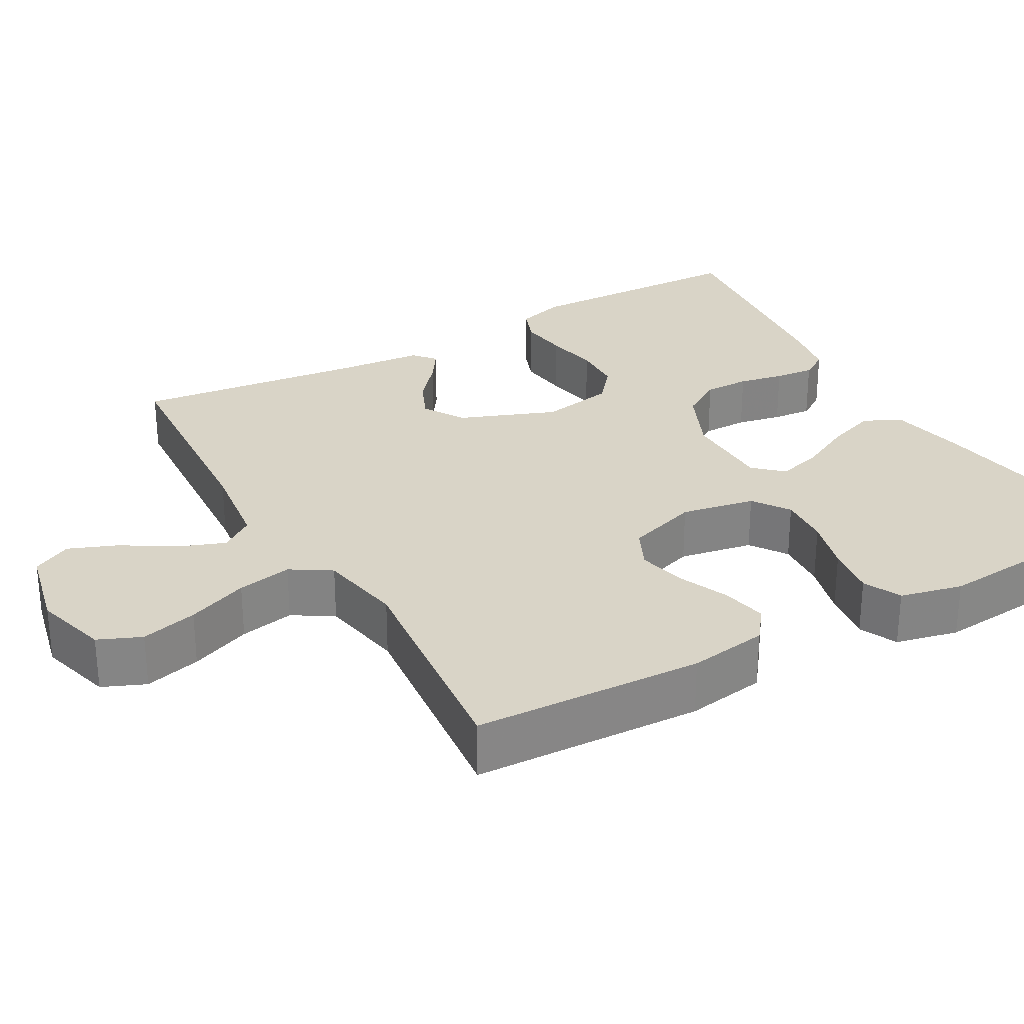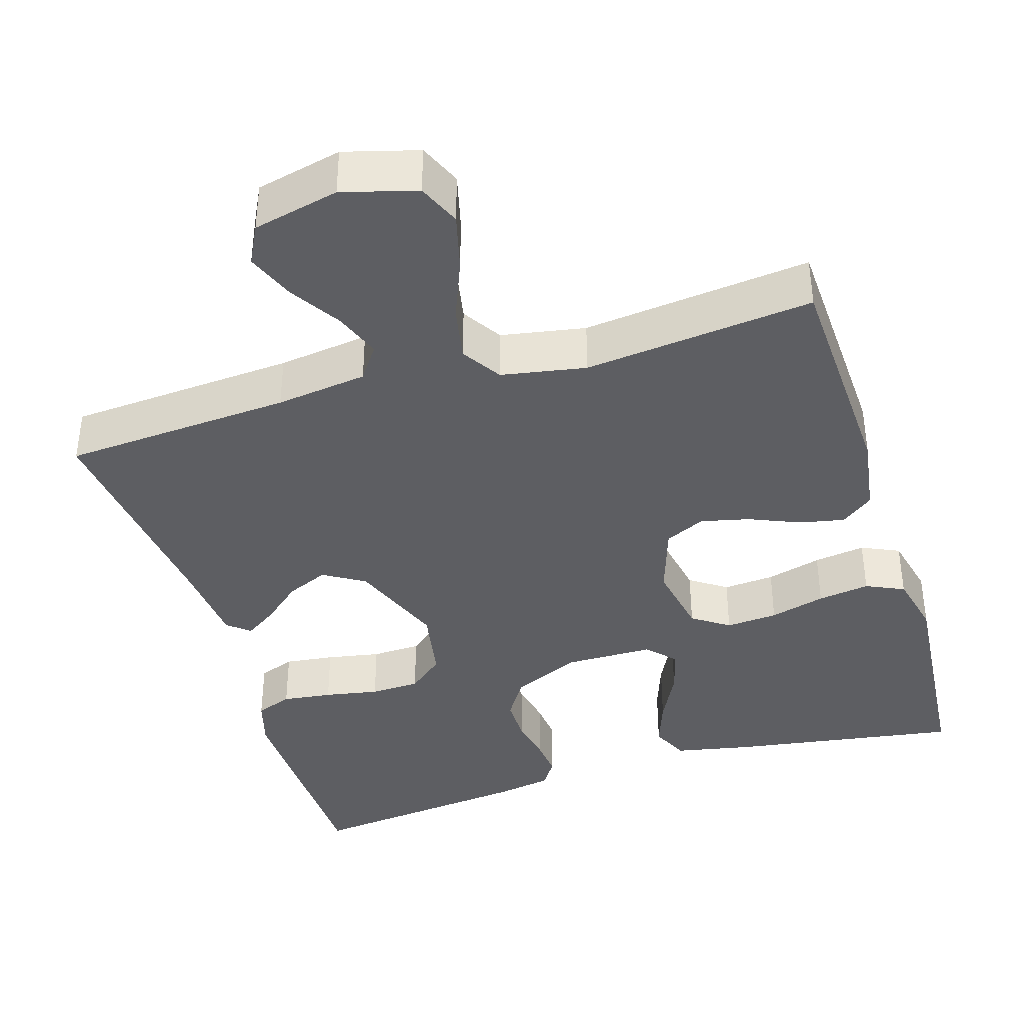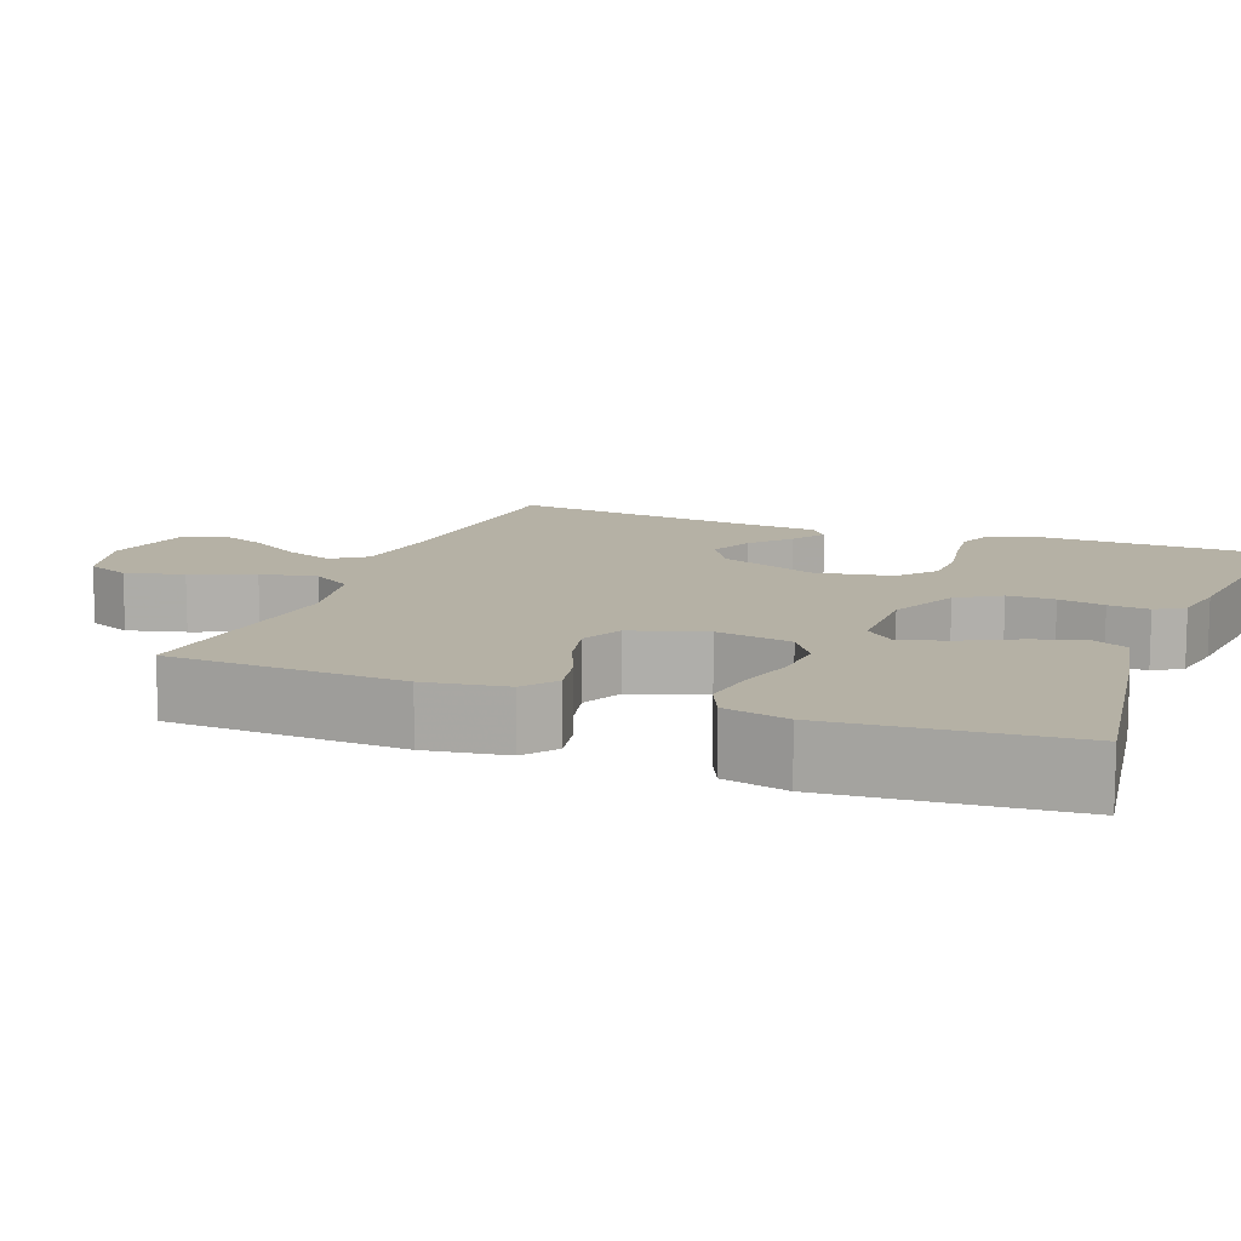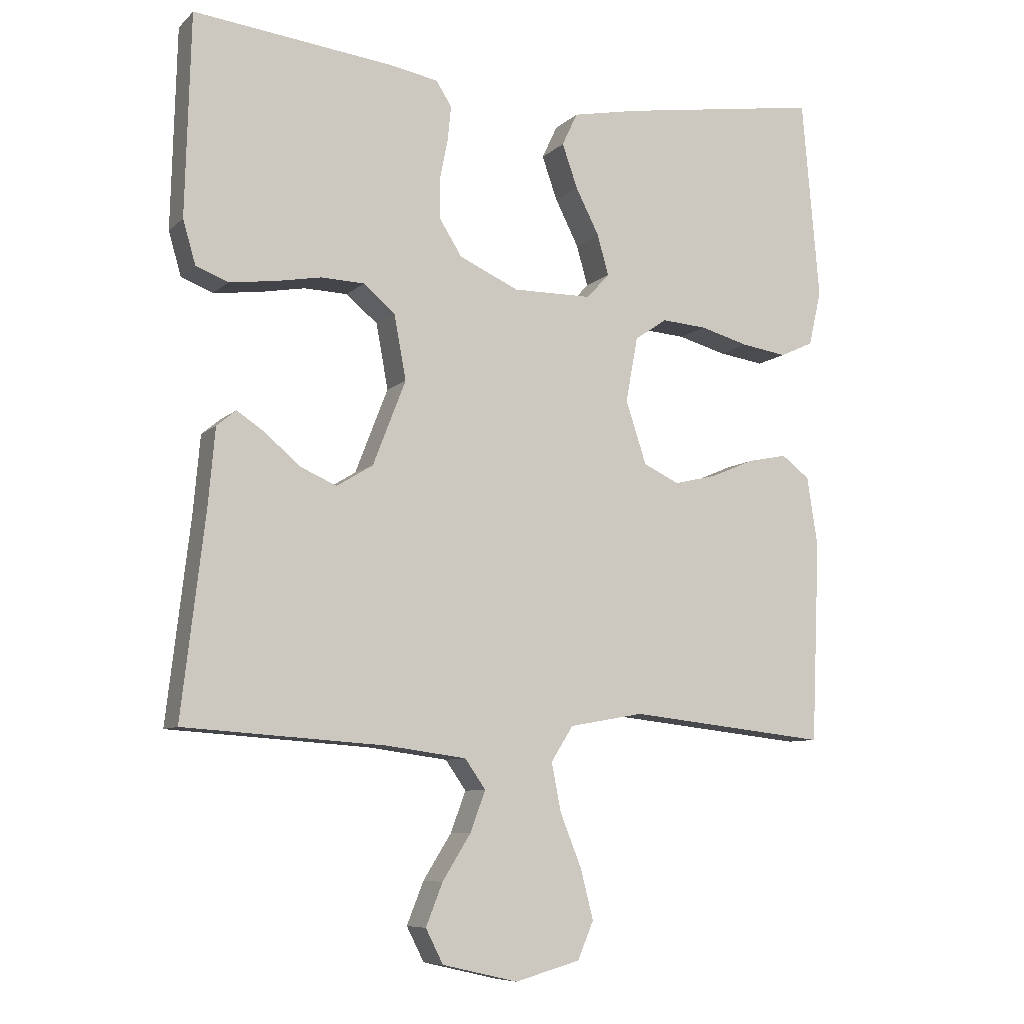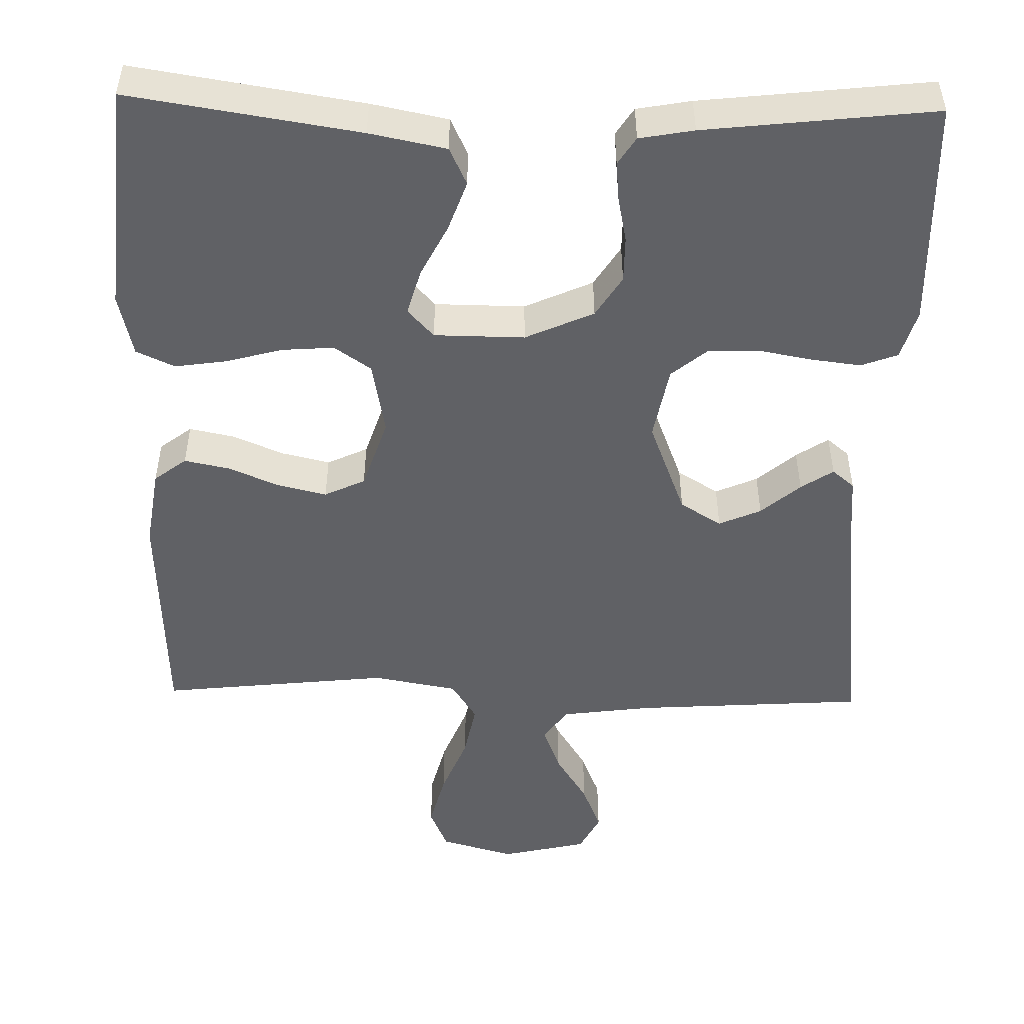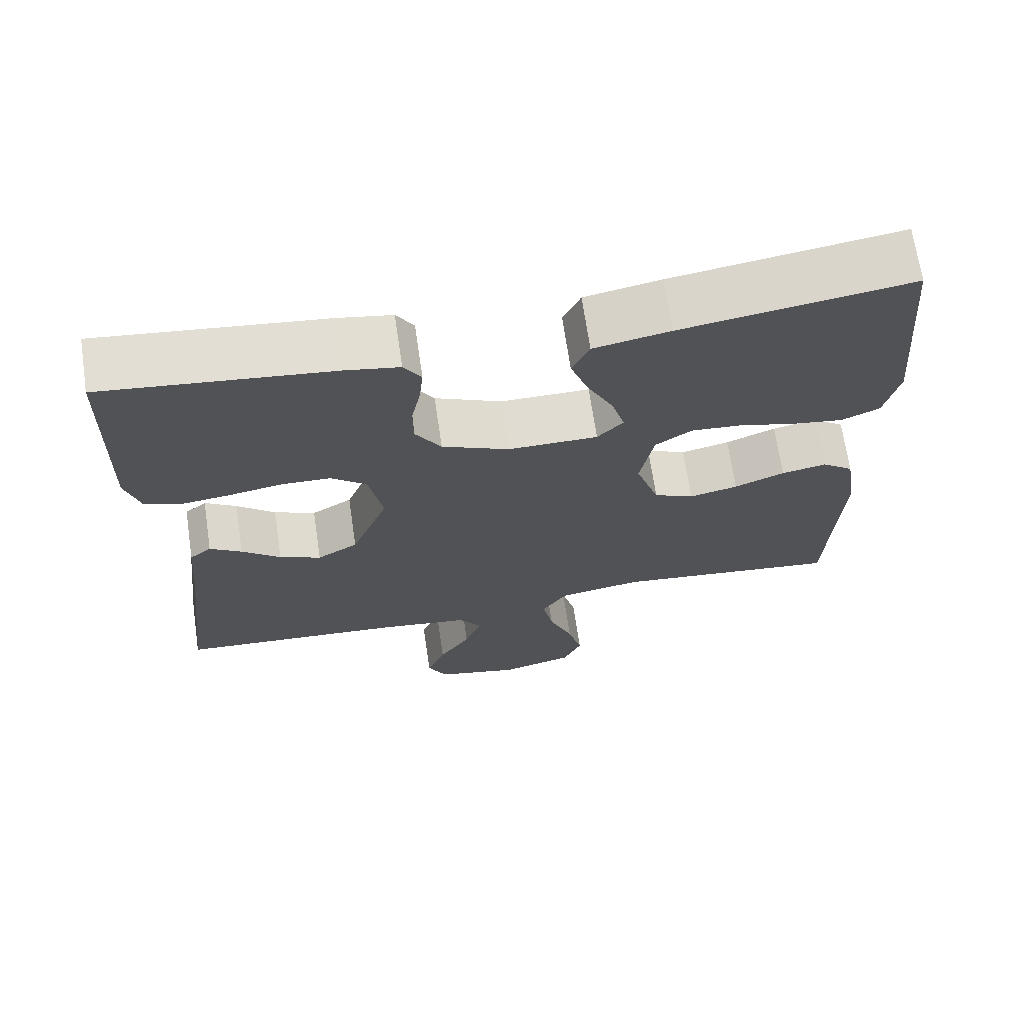
<metadata>
{"format":"obj","ext":"obj","renderer":"f3d","projection":"perspective","resolution":1024,"background":"white","views":[{"elev":28.6,"azim":-119.6,"up":"+Y"},{"elev":-39.0,"azim":-162.9,"up":"+Y"},{"elev":11.9,"azim":-68.9,"up":"+Y"},{"elev":-8.2,"azim":155.2,"up":"+Z"},{"elev":-49.9,"azim":-1.3,"up":"+Y"},{"elev":69.0,"azim":171.6,"up":"+Z"}]}
</metadata>
<code>
v 0.5 0.07 -0.5
v 0.2 0.07 -0.52
v 0.08 0.07 -0.536
v 0.049 0.07 -0.58
v 0.072 0.07 -0.641
v 0.114 0.07 -0.708
v 0.139 0.07 -0.771
v 0.113 0.07 -0.822
v 0 0.07 -0.848
v -0.097 0.07 -0.821
v -0.121 0.07 -0.765
v -0.102 0.07 -0.691
v -0.07 0.07 -0.611
v -0.056 0.07 -0.539
v -0.089 0.07 -0.487
v -0.2 0.07 -0.467
v -0.5 0.07 -0.5
v -0.513 0.07 -0.2
v -0.497 0.07 -0.096
v -0.455 0.07 -0.064
v -0.396 0.07 -0.076
v -0.33 0.07 -0.104
v -0.266 0.07 -0.119
v -0.213 0.07 -0.094
v -0.182 0.07 0
v -0.2 0.07 0.097
v -0.248 0.07 0.13
v -0.316 0.07 0.125
v -0.389 0.07 0.105
v -0.457 0.07 0.095
v -0.507 0.07 0.118
v -0.526 0.07 0.2
v -0.5 0.07 0.5
v -0.2 0.07 0.453
v -0.1 0.07 0.433
v -0.077 0.07 0.384
v -0.1 0.07 0.319
v -0.135 0.07 0.25
v -0.152 0.07 0.19
v -0.118 0.07 0.153
v 0 0.07 0.152
v 0.089 0.07 0.192
v 0.123 0.07 0.246
v 0.123 0.07 0.306
v 0.111 0.07 0.365
v 0.106 0.07 0.417
v 0.129 0.07 0.453
v 0.2 0.07 0.466
v 0.5 0.07 0.5
v 0.508 0.07 0.2
v 0.489 0.07 0.135
v 0.441 0.07 0.117
v 0.376 0.07 0.125
v 0.305 0.07 0.138
v 0.24 0.07 0.136
v 0.193 0.07 0.097
v 0.175 0.07 0
v 0.224 0.07 -0.126
v 0.278 0.07 -0.159
v 0.333 0.07 -0.135
v 0.384 0.07 -0.091
v 0.426 0.07 -0.063
v 0.455 0.07 -0.087
v 0.465 0.07 -0.2
v 0.5 0 -0.5
v 0.2 0 -0.52
v 0.08 0 -0.536
v 0.049 0 -0.58
v 0.072 0 -0.641
v 0.114 0 -0.708
v 0.139 0 -0.771
v 0.113 0 -0.822
v 0 0 -0.848
v -0.097 0 -0.821
v -0.121 0 -0.765
v -0.102 0 -0.691
v -0.07 0 -0.611
v -0.056 0 -0.539
v -0.089 0 -0.487
v -0.2 0 -0.467
v -0.5 0 -0.5
v -0.513 0 -0.2
v -0.497 0 -0.096
v -0.455 0 -0.064
v -0.396 0 -0.076
v -0.33 0 -0.104
v -0.266 0 -0.119
v -0.213 0 -0.094
v -0.182 0 0
v -0.2 0 0.097
v -0.248 0 0.13
v -0.316 0 0.125
v -0.389 0 0.105
v -0.457 0 0.095
v -0.507 0 0.118
v -0.526 0 0.2
v -0.5 0 0.5
v -0.2 0 0.453
v -0.1 0 0.433
v -0.077 0 0.384
v -0.1 0 0.319
v -0.135 0 0.25
v -0.152 0 0.19
v -0.118 0 0.153
v 0 0 0.152
v 0.089 0 0.192
v 0.123 0 0.246
v 0.123 0 0.306
v 0.111 0 0.365
v 0.106 0 0.417
v 0.129 0 0.453
v 0.2 0 0.466
v 0.5 0 0.5
v 0.508 0 0.2
v 0.489 0 0.135
v 0.441 0 0.117
v 0.376 0 0.125
v 0.305 0 0.138
v 0.24 0 0.136
v 0.193 0 0.097
v 0.175 0 0
v 0.224 0 -0.126
v 0.278 0 -0.159
v 0.333 0 -0.135
v 0.384 0 -0.091
v 0.426 0 -0.063
v 0.455 0 -0.087
v 0.465 0 -0.2
f 62 63 64
f 61 62 64
f 60 61 64
f 64 1 2
f 60 64 2
f 59 60 2
f 58 59 2 3
f 57 58 3 4
f 56 57 4
f 52 53 54
f 51 52 54
f 50 51 54
f 49 50 54
f 48 49 54
f 47 48 54
f 46 47 54
f 45 46 54
f 44 45 54
f 43 44 54 55
f 42 43 55 56
f 36 37 38
f 35 36 38
f 34 35 38
f 33 34 38
f 32 33 38
f 31 32 38
f 30 31 38
f 29 30 38
f 28 29 38
f 27 28 38 39
f 26 27 39 40
f 20 21 22
f 19 20 22
f 18 19 22
f 17 18 22
f 16 17 22
f 15 16 22 23
f 14 15 23 24
f 11 12 13
f 10 11 13
f 9 10 13
f 8 9 13
f 7 8 13
f 6 7 13
f 5 6 13
f 4 5 13 14
f 14 24 25
f 4 14 25
f 56 4 25
f 42 56 25
f 41 42 25
f 25 26 40 41
f 128 127 126
f 128 126 125
f 128 125 124
f 66 65 128
f 66 128 124
f 66 124 123
f 67 66 123 122
f 68 67 122 121
f 68 121 120
f 118 117 116
f 118 116 115
f 118 115 114
f 118 114 113
f 118 113 112
f 118 112 111
f 118 111 110
f 118 110 109
f 118 109 108
f 119 118 108 107
f 120 119 107 106
f 102 101 100
f 102 100 99
f 102 99 98
f 102 98 97
f 102 97 96
f 102 96 95
f 102 95 94
f 102 94 93
f 102 93 92
f 103 102 92 91
f 104 103 91 90
f 86 85 84
f 86 84 83
f 86 83 82
f 86 82 81
f 86 81 80
f 87 86 80 79
f 88 87 79 78
f 77 76 75
f 77 75 74
f 77 74 73
f 77 73 72
f 77 72 71
f 77 71 70
f 77 70 69
f 78 77 69 68
f 89 88 78
f 89 78 68
f 89 68 120
f 89 120 106
f 89 106 105
f 105 104 90 89
f 1 65 66 2
f 2 66 67 3
f 3 67 68 4
f 4 68 69 5
f 5 69 70 6
f 6 70 71 7
f 7 71 72 8
f 8 72 73 9
f 9 73 74 10
f 10 74 75 11
f 11 75 76 12
f 12 76 77 13
f 13 77 78 14
f 14 78 79 15
f 15 79 80 16
f 16 80 81 17
f 17 81 82 18
f 18 82 83 19
f 19 83 84 20
f 20 84 85 21
f 21 85 86 22
f 22 86 87 23
f 23 87 88 24
f 24 88 89 25
f 25 89 90 26
f 26 90 91 27
f 27 91 92 28
f 28 92 93 29
f 29 93 94 30
f 30 94 95 31
f 31 95 96 32
f 32 96 97 33
f 33 97 98 34
f 34 98 99 35
f 35 99 100 36
f 36 100 101 37
f 37 101 102 38
f 38 102 103 39
f 39 103 104 40
f 40 104 105 41
f 41 105 106 42
f 42 106 107 43
f 43 107 108 44
f 44 108 109 45
f 45 109 110 46
f 46 110 111 47
f 47 111 112 48
f 48 112 113 49
f 49 113 114 50
f 50 114 115 51
f 51 115 116 52
f 52 116 117 53
f 53 117 118 54
f 54 118 119 55
f 55 119 120 56
f 56 120 121 57
f 57 121 122 58
f 58 122 123 59
f 59 123 124 60
f 60 124 125 61
f 61 125 126 62
f 62 126 127 63
f 63 127 128 64
f 64 128 65 1

</code>
